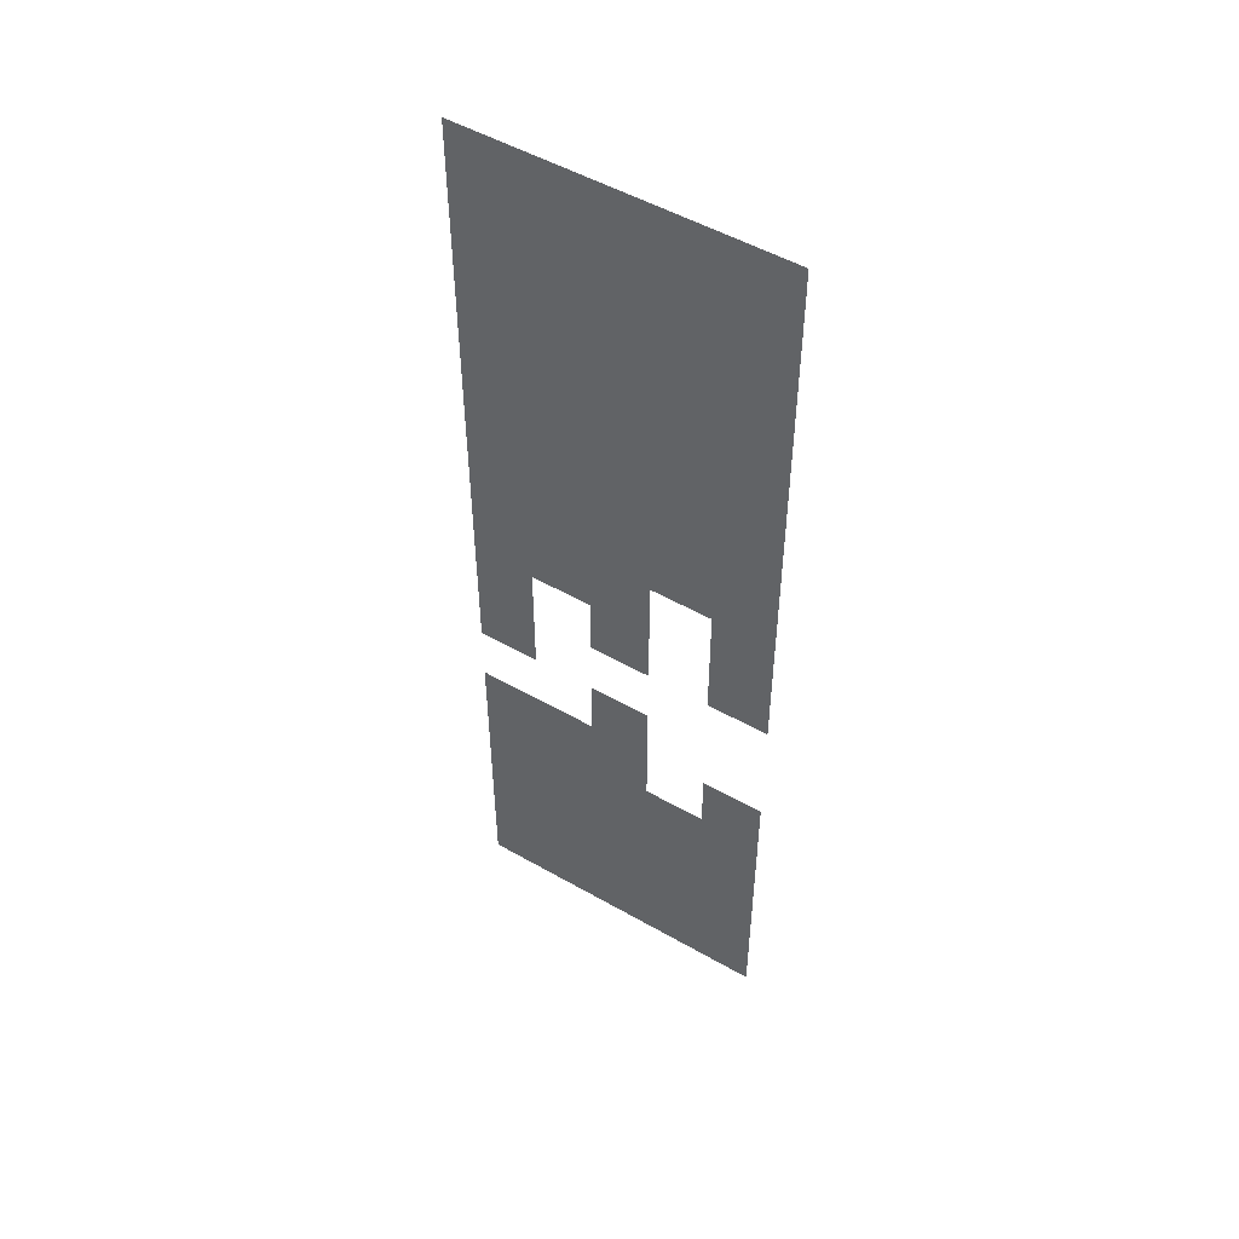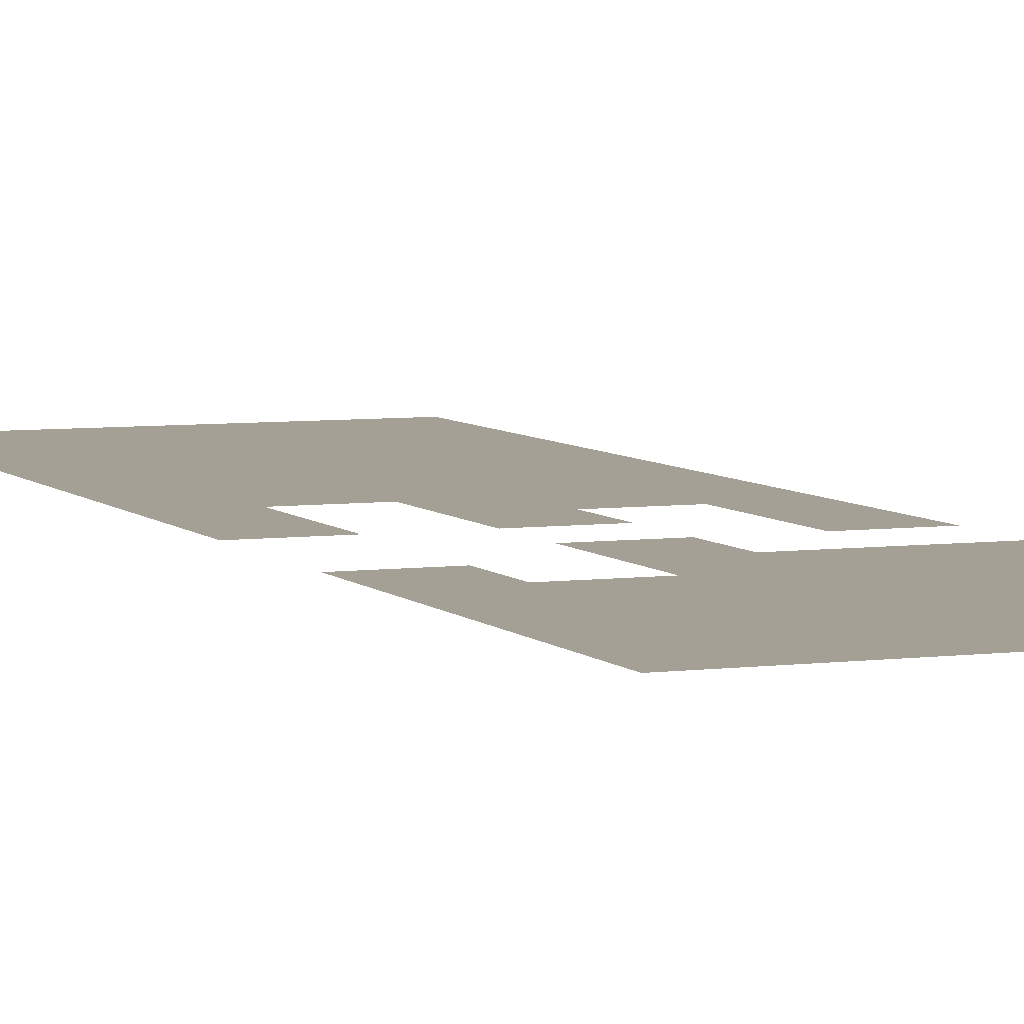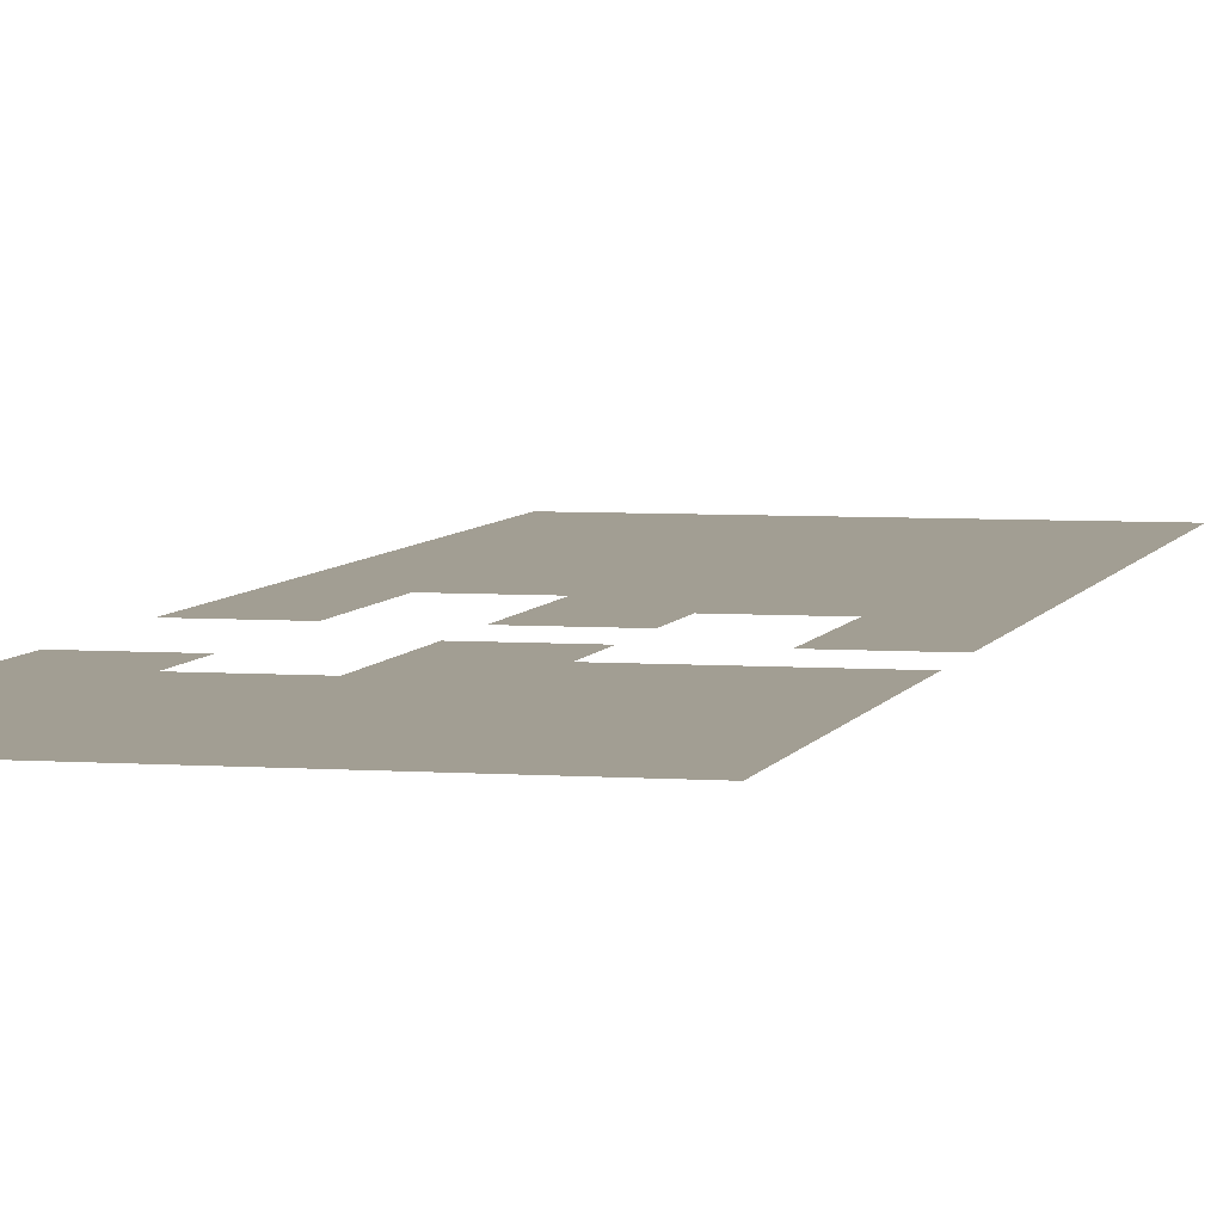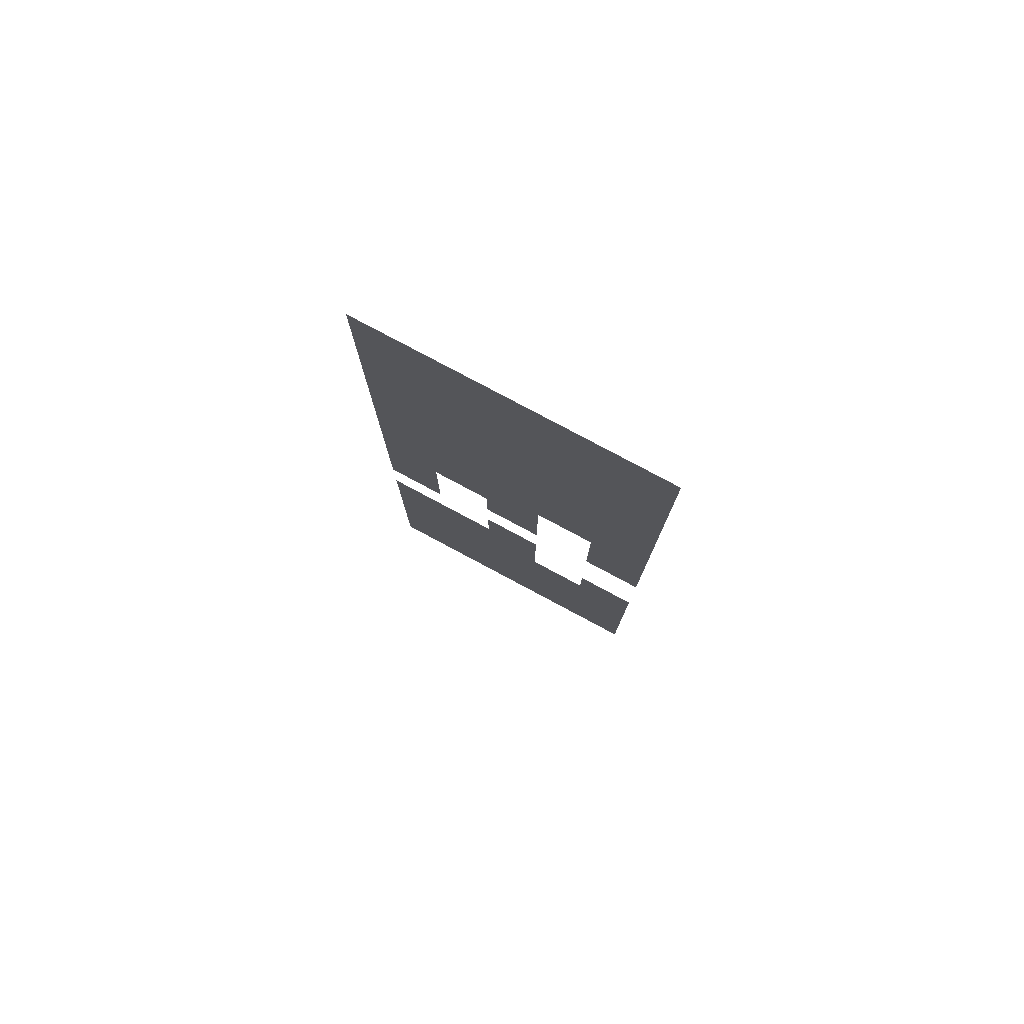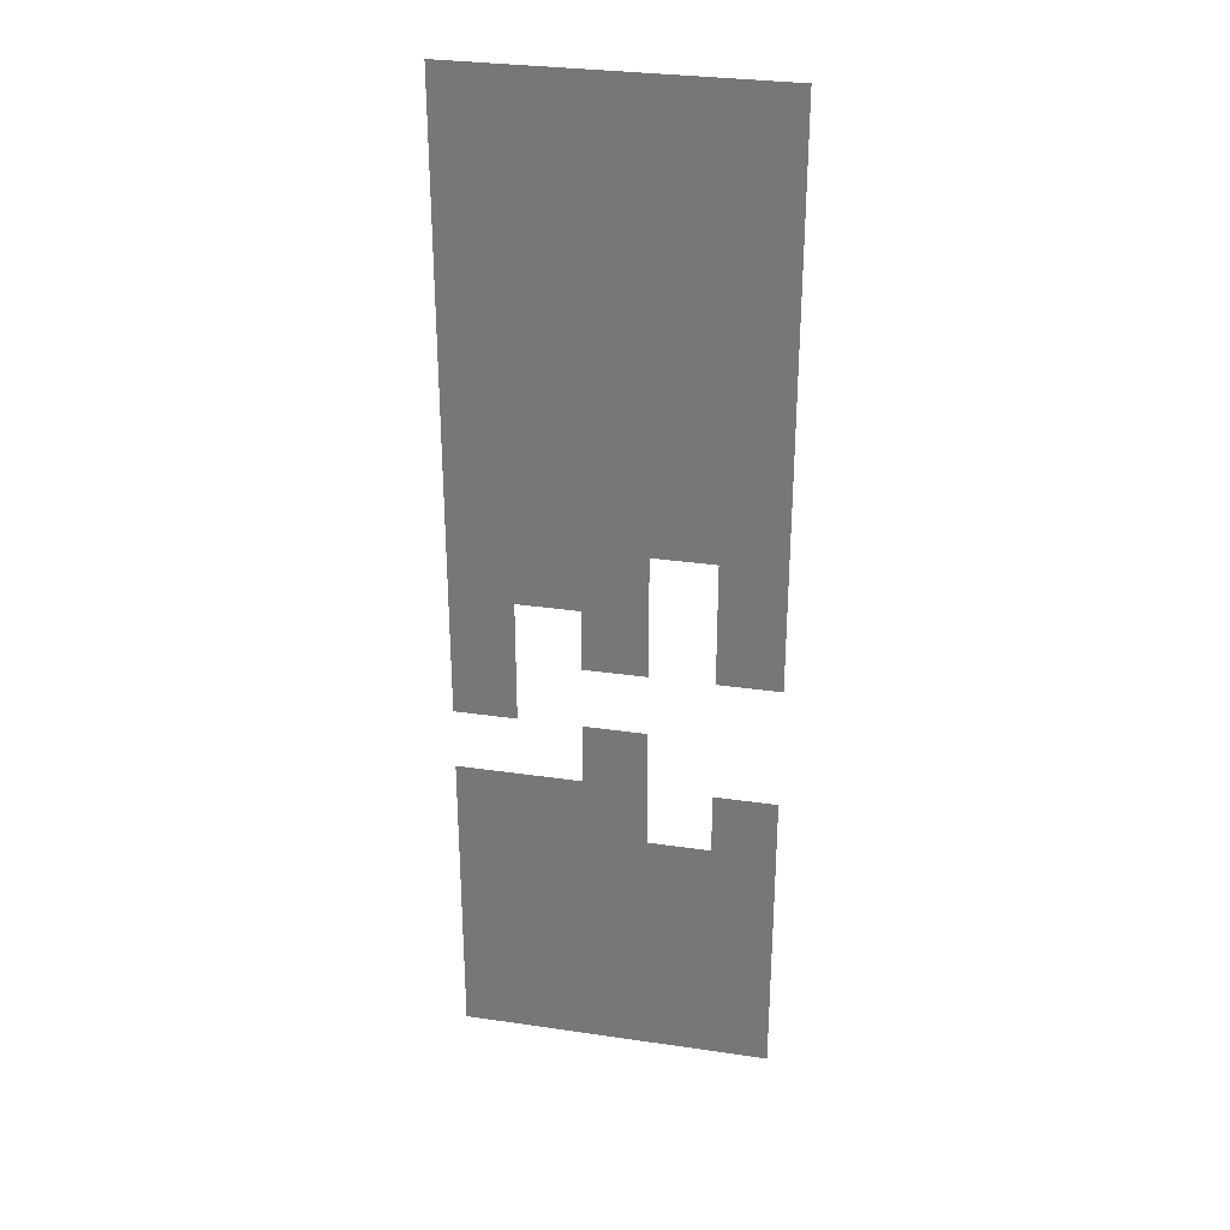
<metadata>
{"format":"obj","ext":"obj","renderer":"f3d","projection":"perspective","resolution":1024,"background":"white","views":[{"elev":51.6,"azim":-148.2,"up":"+Y"},{"elev":5.8,"azim":-22.0,"up":"+Z"},{"elev":5.1,"azim":13.4,"up":"+Z"},{"elev":79.4,"azim":-151.9,"up":"+Y"},{"elev":30.7,"azim":-168.1,"up":"+Y"}]}
</metadata>
<code>
v -11 -1 0
v -12 -1 0
v -12 0 0
v -11 0 0
v -10 -1 0
v -11 -1 0
v -11 0 0
v -10 0 0
v -9 -1 0
v -10 -1 0
v -10 0 0
v -9 0 0
v -8 -1 0
v -9 -1 0
v -9 0 0
v -8 0 0
v -7 -1 0
v -8 -1 0
v -8 0 0
v -7 0 0
v -11 -2 0
v -12 -2 0
v -12 -1 0
v -11 -1 0
v -10 -2 0
v -11 -2 0
v -11 -1 0
v -10 -1 0
v -9 -2 0
v -10 -2 0
v -10 -1 0
v -9 -1 0
v -8 -2 0
v -9 -2 0
v -9 -1 0
v -8 -1 0
v -7 -2 0
v -8 -2 0
v -8 -1 0
v -7 -1 0
v -11 -3 0
v -12 -3 0
v -12 -2 0
v -11 -2 0
v -10 -3 0
v -11 -3 0
v -11 -2 0
v -10 -2 0
v -9 -3 0
v -10 -3 0
v -10 -2 0
v -9 -2 0
v -8 -3 0
v -9 -3 0
v -9 -2 0
v -8 -2 0
v -7 -3 0
v -8 -3 0
v -8 -2 0
v -7 -2 0
v -11 -4 0
v -12 -4 0
v -12 -3 0
v -11 -3 0
v -10 -4 0
v -11 -4 0
v -11 -3 0
v -10 -3 0
v -9 -4 0
v -10 -4 0
v -10 -3 0
v -9 -3 0
v -8 -4 0
v -9 -4 0
v -9 -3 0
v -8 -3 0
v -7 -4 0
v -8 -4 0
v -8 -3 0
v -7 -3 0
v -11 -5 0
v -12 -5 0
v -12 -4 0
v -11 -4 0
v -10 -5 0
v -11 -5 0
v -11 -4 0
v -10 -4 0
v -9 -5 0
v -10 -5 0
v -10 -4 0
v -9 -4 0
v -8 -5 0
v -9 -5 0
v -9 -4 0
v -8 -4 0
v -7 -5 0
v -8 -5 0
v -8 -4 0
v -7 -4 0
v -11 -6 0
v -12 -6 0
v -12 -5 0
v -11 -5 0
v -10 -6 0
v -11 -6 0
v -11 -5 0
v -10 -5 0
v -9 -6 0
v -10 -6 0
v -10 -5 0
v -9 -5 0
v -8 -6 0
v -9 -6 0
v -9 -5 0
v -8 -5 0
v -7 -6 0
v -8 -6 0
v -8 -5 0
v -7 -5 0
v -11 -7 0
v -12 -7 0
v -12 -6 0
v -11 -6 0
v -10 -7 0
v -11 -7 0
v -11 -6 0
v -10 -6 0
v -9 -7 0
v -10 -7 0
v -10 -6 0
v -9 -6 0
v -8 -7 0
v -9 -7 0
v -9 -6 0
v -8 -6 0
v -7 -7 0
v -8 -7 0
v -8 -6 0
v -7 -6 0
v -11 -8 0
v -12 -8 0
v -12 -7 0
v -11 -7 0
v -9 -8 0
v -10 -8 0
v -10 -7 0
v -9 -7 0
v -8 -8 0
v -9 -8 0
v -9 -7 0
v -8 -7 0
v -7 -8 0
v -8 -8 0
v -8 -7 0
v -7 -7 0
v -11 -9 0
v -12 -9 0
v -12 -8 0
v -11 -8 0
v -9 -9 0
v -10 -9 0
v -10 -8 0
v -9 -8 0
v -7 -9 0
v -8 -9 0
v -8 -8 0
v -7 -8 0
v -7 -10 0
v -8 -10 0
v -8 -9 0
v -7 -9 0
v -9 -11 0
v -10 -11 0
v -10 -10 0
v -9 -10 0
v -11 -12 0
v -12 -12 0
v -12 -11 0
v -11 -11 0
v -9 -12 0
v -10 -12 0
v -10 -11 0
v -9 -11 0
v -8 -12 0
v -9 -12 0
v -9 -11 0
v -8 -11 0
v -7 -12 0
v -8 -12 0
v -8 -11 0
v -7 -11 0
v -11 -13 0
v -12 -13 0
v -12 -12 0
v -11 -12 0
v -10 -13 0
v -11 -13 0
v -11 -12 0
v -10 -12 0
v -9 -13 0
v -10 -13 0
v -10 -12 0
v -9 -12 0
v -8 -13 0
v -9 -13 0
v -9 -12 0
v -8 -12 0
v -7 -13 0
v -8 -13 0
v -8 -12 0
v -7 -12 0
v -11 -14 0
v -12 -14 0
v -12 -13 0
v -11 -13 0
v -10 -14 0
v -11 -14 0
v -11 -13 0
v -10 -13 0
v -9 -14 0
v -10 -14 0
v -10 -13 0
v -9 -13 0
v -8 -14 0
v -9 -14 0
v -9 -13 0
v -8 -13 0
v -7 -14 0
v -8 -14 0
v -8 -13 0
v -7 -13 0
v -11 -15 0
v -12 -15 0
v -12 -14 0
v -11 -14 0
v -10 -15 0
v -11 -15 0
v -11 -14 0
v -10 -14 0
v -9 -15 0
v -10 -15 0
v -10 -14 0
v -9 -14 0
v -8 -15 0
v -9 -15 0
v -9 -14 0
v -8 -14 0
v -7 -15 0
v -8 -15 0
v -8 -14 0
v -7 -14 0
v -11 -16 0
v -12 -16 0
v -12 -15 0
v -11 -15 0
v -10 -16 0
v -11 -16 0
v -11 -15 0
v -10 -15 0
v -9 -16 0
v -10 -16 0
v -10 -15 0
v -9 -15 0
v -8 -16 0
v -9 -16 0
v -9 -15 0
v -8 -15 0
v -7 -16 0
v -8 -16 0
v -8 -15 0
v -7 -15 0
g dungeon1_mesh_0079
f 1 2 3 4
f 5 6 7 8
f 9 10 11 12
f 13 14 15 16
f 17 18 19 20
f 21 22 23 24
f 25 26 27 28
f 29 30 31 32
f 33 34 35 36
f 37 38 39 40
f 41 42 43 44
f 45 46 47 48
f 49 50 51 52
f 53 54 55 56
f 57 58 59 60
f 61 62 63 64
f 65 66 67 68
f 69 70 71 72
f 73 74 75 76
f 77 78 79 80
f 81 82 83 84
f 85 86 87 88
f 89 90 91 92
f 93 94 95 96
f 97 98 99 100
f 101 102 103 104
f 105 106 107 108
f 109 110 111 112
f 113 114 115 116
f 117 118 119 120
f 121 122 123 124
f 125 126 127 128
f 129 130 131 132
f 133 134 135 136
f 137 138 139 140
f 141 142 143 144
f 145 146 147 148
f 149 150 151 152
f 153 154 155 156
f 157 158 159 160
f 161 162 163 164
f 165 166 167 168
f 169 170 171 172
f 173 174 175 176
f 177 178 179 180
f 181 182 183 184
f 185 186 187 188
f 189 190 191 192
f 193 194 195 196
f 197 198 199 200
f 201 202 203 204
f 205 206 207 208
f 209 210 211 212
f 213 214 215 216
f 217 218 219 220
f 221 222 223 224
f 225 226 227 228
f 229 230 231 232
f 233 234 235 236
f 237 238 239 240
f 241 242 243 244
f 245 246 247 248
f 249 250 251 252
f 253 254 255 256
f 257 258 259 260
f 261 262 263 264
f 265 266 267 268
f 269 270 271 272

</code>
